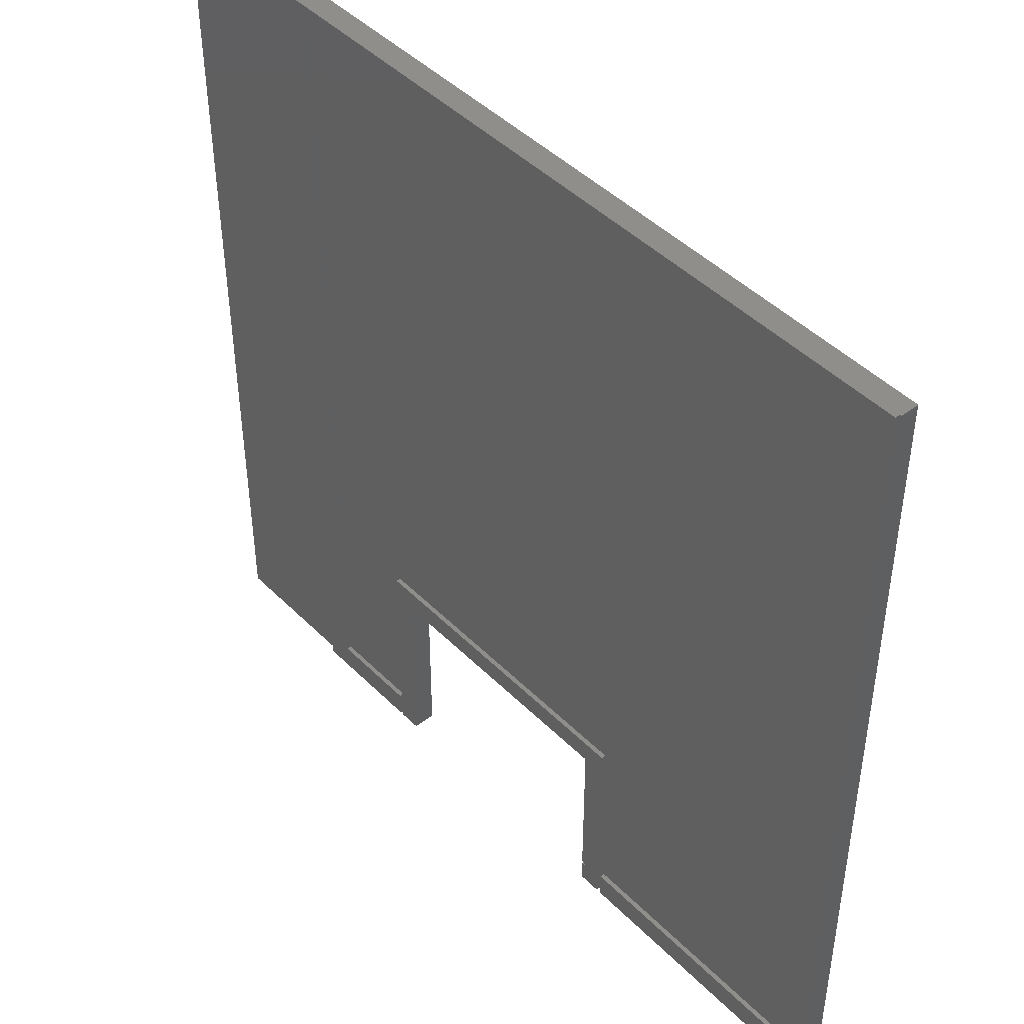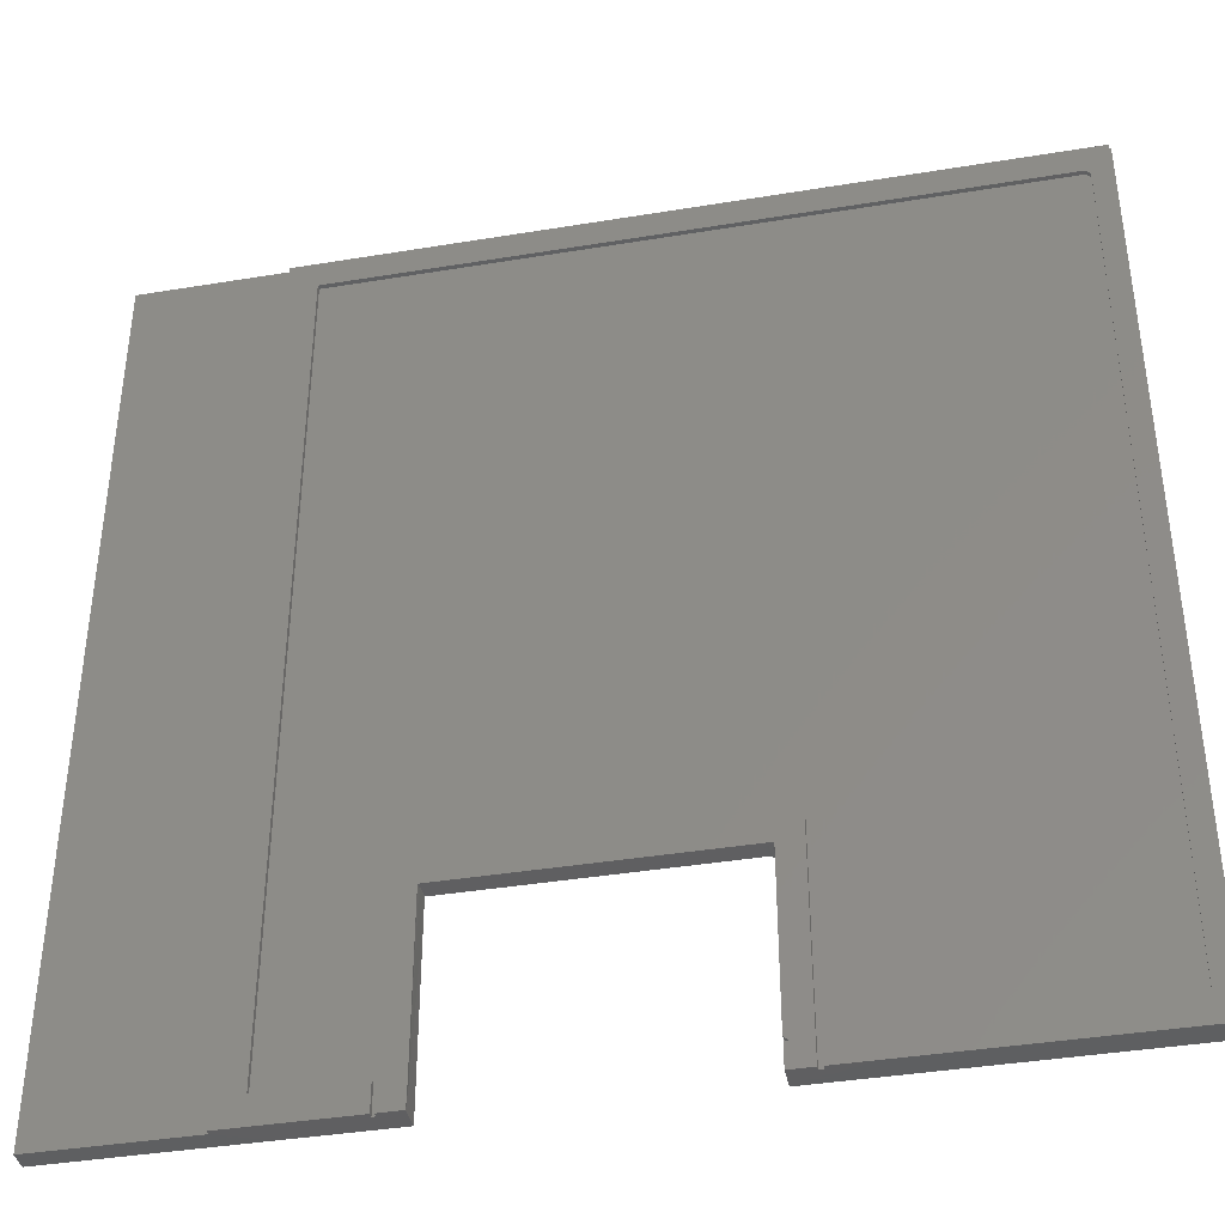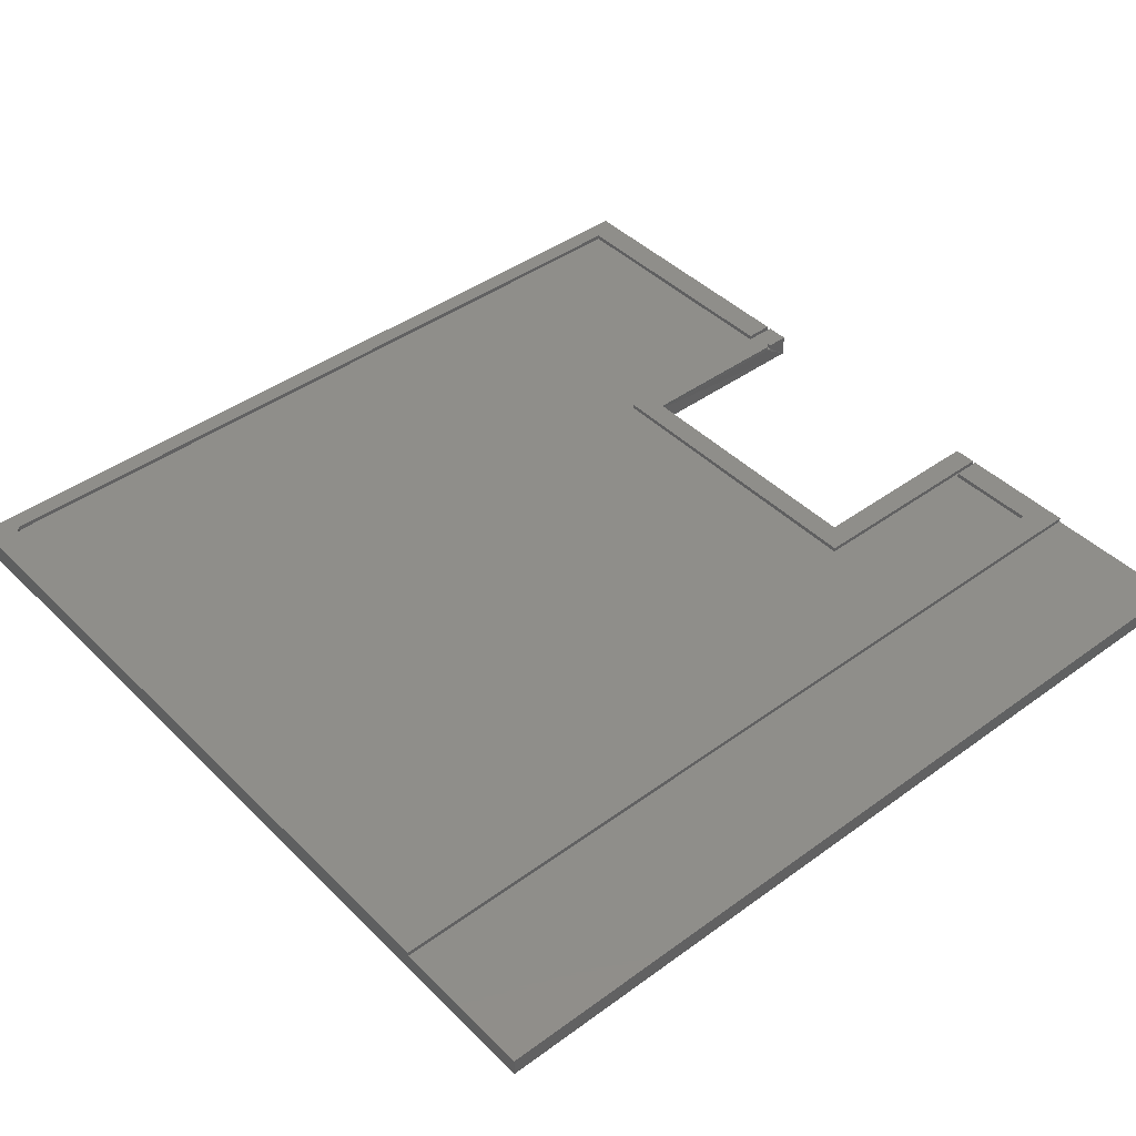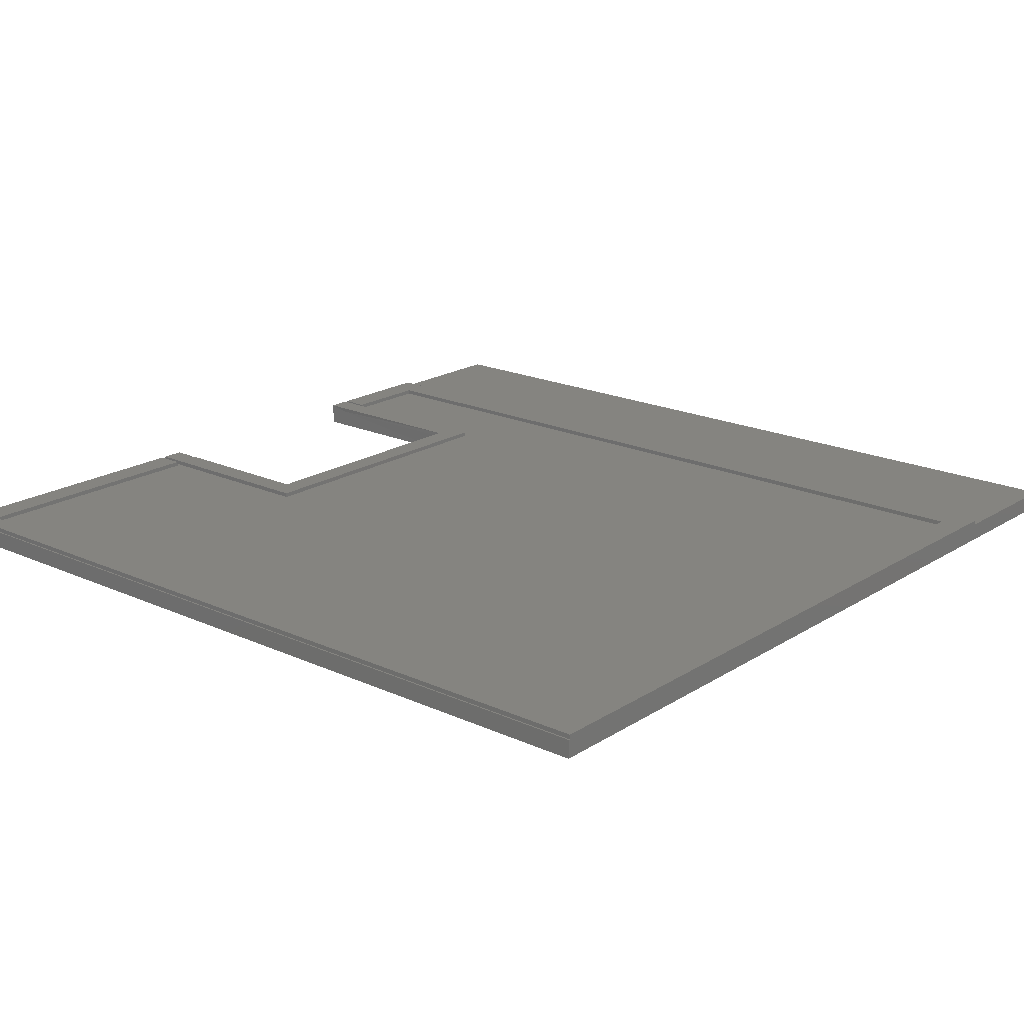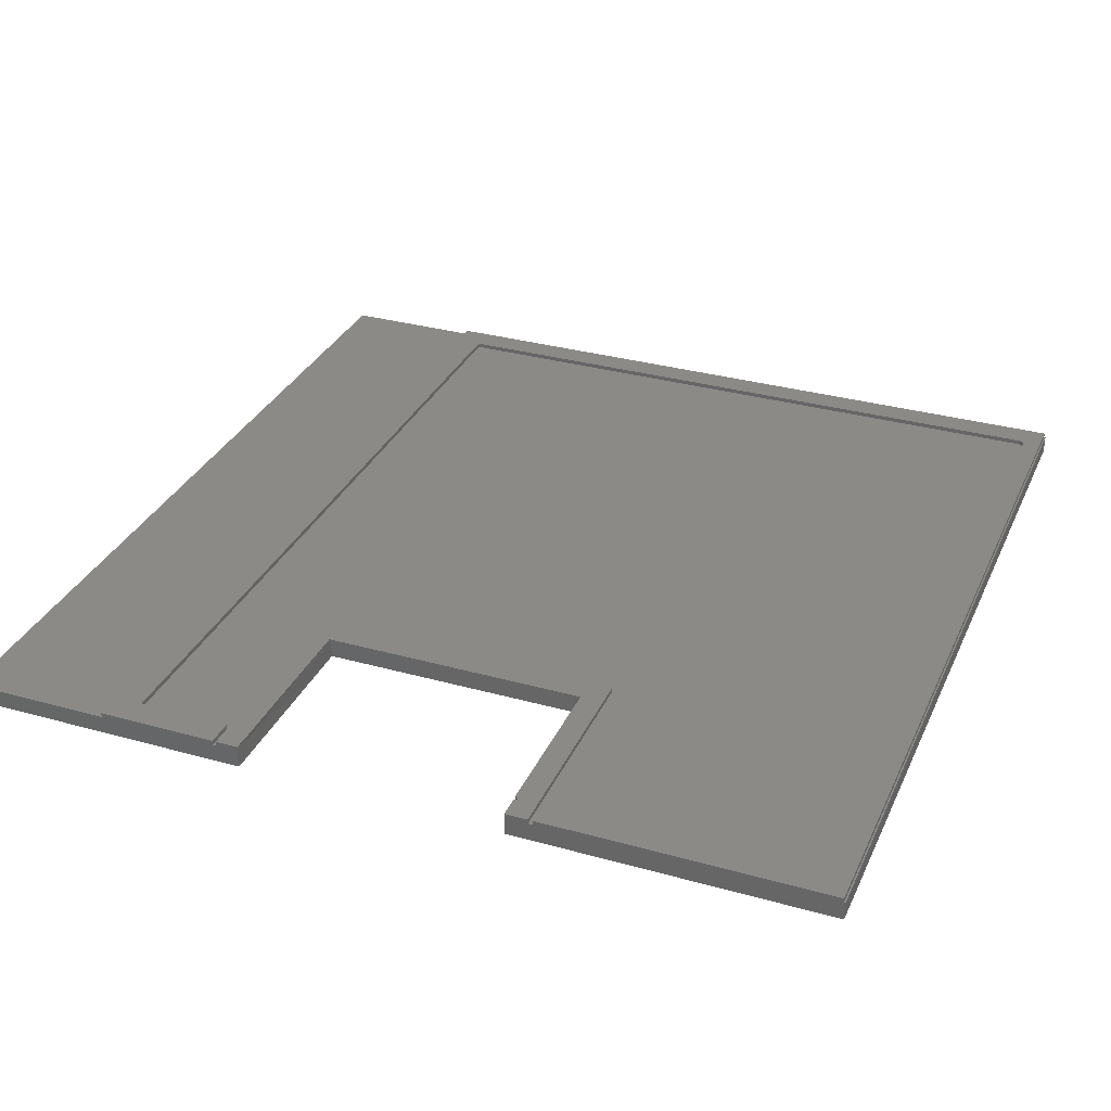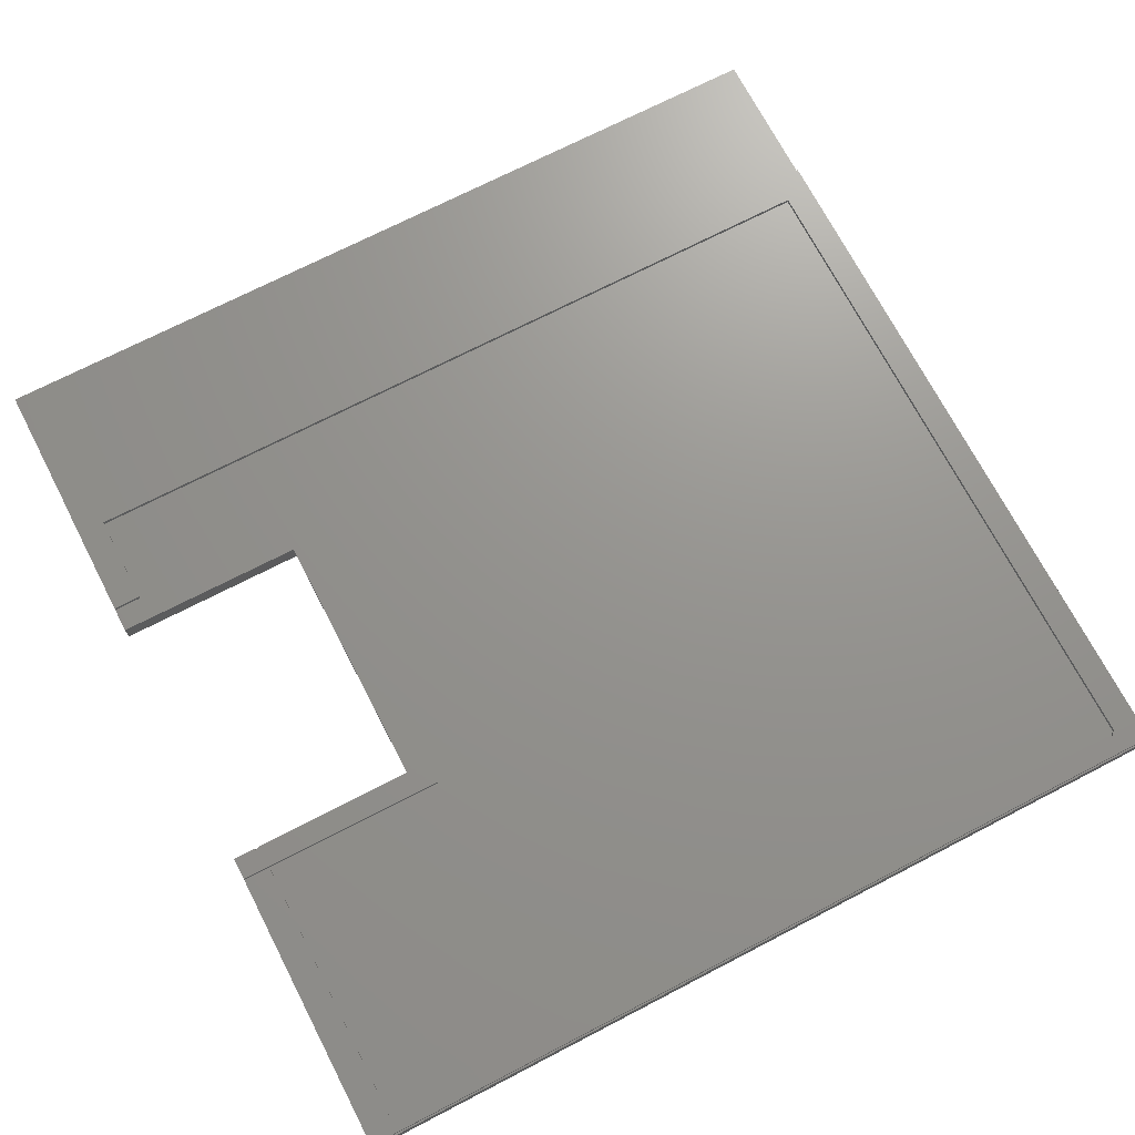
<metadata>
{"format":"stl","ext":"stl","renderer":"f3d","projection":"perspective","resolution":1024,"background":"white","views":[{"elev":45.4,"azim":-131.3,"up":"+Z"},{"elev":-39.5,"azim":-168.4,"up":"+Z"},{"elev":43.1,"azim":49.2,"up":"+Y"},{"elev":19.5,"azim":-49.6,"up":"+Y"},{"elev":32.1,"azim":-158.5,"up":"+Y"},{"elev":71.1,"azim":-117.4,"up":"+Y"}]}
</metadata>
<code>
# stl→obj: 79 verts, 153 faces
v -0.25 0.007812 -0.3818
v -0.25 -6.615e-18 -0.3818
v 0.2891 0.007812 -0.3818
v 0.2891 -3.654e-17 -0.3818
v -0.2109 -0.03125 -0.4308
v -0.75 -0.03125 -0.75
v -0.2109 -0.03125 -0.75
v -0.75 -0.03125 0.75
v -0.2106 -0.03125 -0.4278
v -0.2097 -0.03125 -0.4249
v -0.2083 -0.03125 -0.4222
v -0.2064 -0.03125 -0.4198
v -0.204 -0.03125 -0.4178
v -0.2013 -0.03125 -0.4164
v -0.1984 -0.03125 -0.4155
v -0.1953 -0.03125 -0.4152
v 0.25 -0.03125 -0.4152
v 0.75 -0.03125 0.75
v 0.25 -0.03125 -0.75
v 0.75 -0.03125 -0.75
v -0.2109 0.007812 -0.75
v -0.2109 0.007812 -0.7109
v -0.2109 -4.337e-18 -0.7109
v -0.2103 2.685e-17 -0.7031
v -0.2109 9.714e-17 -0.4308
v -0.25 0.007812 -0.75
v -0.25 2.168e-18 -0.75
v -0.2181 0.007812 -0.7109
v 0.2493 0.007812 -0.4215
v -0.2103 0.007812 -0.4215
v -0.2103 0.007812 -0.7031
v 0.2493 0.007812 -0.7109
v 0.2891 0.007812 -0.75
v 0.25 0.007812 -0.75
v -0.75 0 -0.75
v -0.7474 2.922e-19 -0.75
v -0.2579 0.007812 -0.75
v -0.2579 8.414e-17 -0.75
v -0.7474 0.007812 -0.75
v -0.2181 6.339e-17 -0.7109
v 0.2947 1.753e-17 -0.7026
v 0.2891 -2.465e-32 -0.75
v 0.2947 1.16e-16 -0.75
v -0.2579 7.888e-17 -0.7026
v -0.708 1.659e-16 0.7026
v 0.4526 -1.56e-16 0.7026
v -0.7158 1.642e-16 0.6948
v 0.4526 -3.081e-33 -0.7026
v -0.7158 1.297e-16 -0.7026
v -0.2103 -4.41e-18 -0.4215
v -0.2103 9.585e-17 -0.4264
v -0.2108 9.888e-17 -0.4286
v 0.5 -2.465e-32 -0.75
v 0.75 1.665e-16 -0.75
v 0.2947 0.007812 -0.75
v 0.5 0.007812 -0.75
v 0.2493 -2.992e-17 -0.4215
v 0.25 1.457e-16 -0.4152
v -0.1953 1.214e-16 -0.4152
v -0.1982 9.888e-17 -0.4155
v -0.201 9.888e-17 -0.4163
v -0.2036 9.888e-17 -0.4176
v -0.2059 9.888e-17 -0.4194
v -0.2079 -4.543e-18 -0.4215
v -0.2093 9.624e-17 -0.4238
v 0.25 1.11e-16 -0.7109
v -0.7158 0.007812 0.6948
v -0.7158 0.007812 -0.7026
v 0.4526 0.007812 0.7026
v -0.708 0.007812 0.7026
v 0.2947 0.007812 -0.7026
v 0.4526 0.007812 -0.7026
v 0.5 0.007812 0.75
v -0.7474 0.007812 0.75
v -0.2579 0.007812 -0.7026
v -0.7474 -2.805e-17 0.75
v -0.75 1.665e-16 0.75
v 0.5 3.053e-16 0.75
v 0.75 3.331e-16 0.75
f 1 2 3
f 3 2 4
f 5 6 7
f 8 6 5
f 8 5 9
f 8 9 10
f 8 10 11
f 8 11 12
f 8 12 13
f 8 13 14
f 8 14 15
f 8 15 16
f 8 16 17
f 8 17 18
f 17 19 18
f 18 19 20
f 7 21 22
f 7 22 23
f 7 23 24
f 7 24 25
f 7 25 5
f 26 27 1
f 1 27 2
f 22 26 28
f 22 21 26
f 1 3 29
f 1 29 30
f 1 30 31
f 1 31 28
f 1 28 26
f 29 3 32
f 32 3 33
f 32 33 34
f 6 35 36
f 36 37 38
f 36 39 37
f 7 6 36
f 7 36 38
f 7 38 27
f 7 27 26
f 7 26 21
f 28 40 22
f 22 40 23
f 4 41 42
f 41 43 42
f 2 27 44
f 27 38 44
f 45 46 47
f 4 48 41
f 48 4 46
f 46 4 2
f 46 2 47
f 47 2 44
f 47 44 49
f 40 24 23
f 40 28 24
f 24 28 31
f 31 25 24
f 30 50 51
f 30 51 52
f 30 52 25
f 30 25 31
f 19 33 42
f 19 34 33
f 20 53 54
f 43 55 56
f 43 56 53
f 43 53 20
f 43 20 19
f 43 19 42
f 3 4 33
f 33 4 42
f 57 58 59
f 57 59 60
f 57 60 61
f 57 61 62
f 57 62 63
f 57 63 64
f 64 65 50
f 51 65 10
f 51 10 9
f 51 9 52
f 13 61 14
f 14 61 60
f 14 60 15
f 15 60 59
f 15 59 16
f 61 13 62
f 62 13 12
f 62 12 63
f 63 12 11
f 63 11 64
f 64 11 10
f 64 10 65
f 25 52 5
f 5 52 9
f 58 17 59
f 59 17 16
f 57 17 58
f 66 32 34
f 66 34 19
f 66 19 17
f 66 17 57
f 64 50 30
f 64 30 29
f 64 29 57
f 32 66 29
f 29 66 57
f 67 47 68
f 68 47 49
f 69 46 70
f 70 46 45
f 55 71 56
f 56 71 72
f 56 72 73
f 73 72 69
f 73 69 74
f 74 69 70
f 74 70 67
f 74 67 39
f 39 67 68
f 39 68 37
f 37 68 75
f 47 67 45
f 45 67 70
f 8 76 77
f 78 73 74
f 78 74 76
f 78 76 8
f 78 8 18
f 78 18 79
f 35 77 36
f 36 77 76
f 53 78 54
f 54 78 79
f 73 78 56
f 56 78 53
f 39 36 74
f 74 36 76
f 75 44 37
f 37 44 38
f 68 49 75
f 75 49 44
f 72 48 69
f 69 48 46
f 71 41 72
f 72 41 48
f 55 43 71
f 71 43 41
f 8 77 6
f 6 77 35
f 20 54 18
f 18 54 79

</code>
